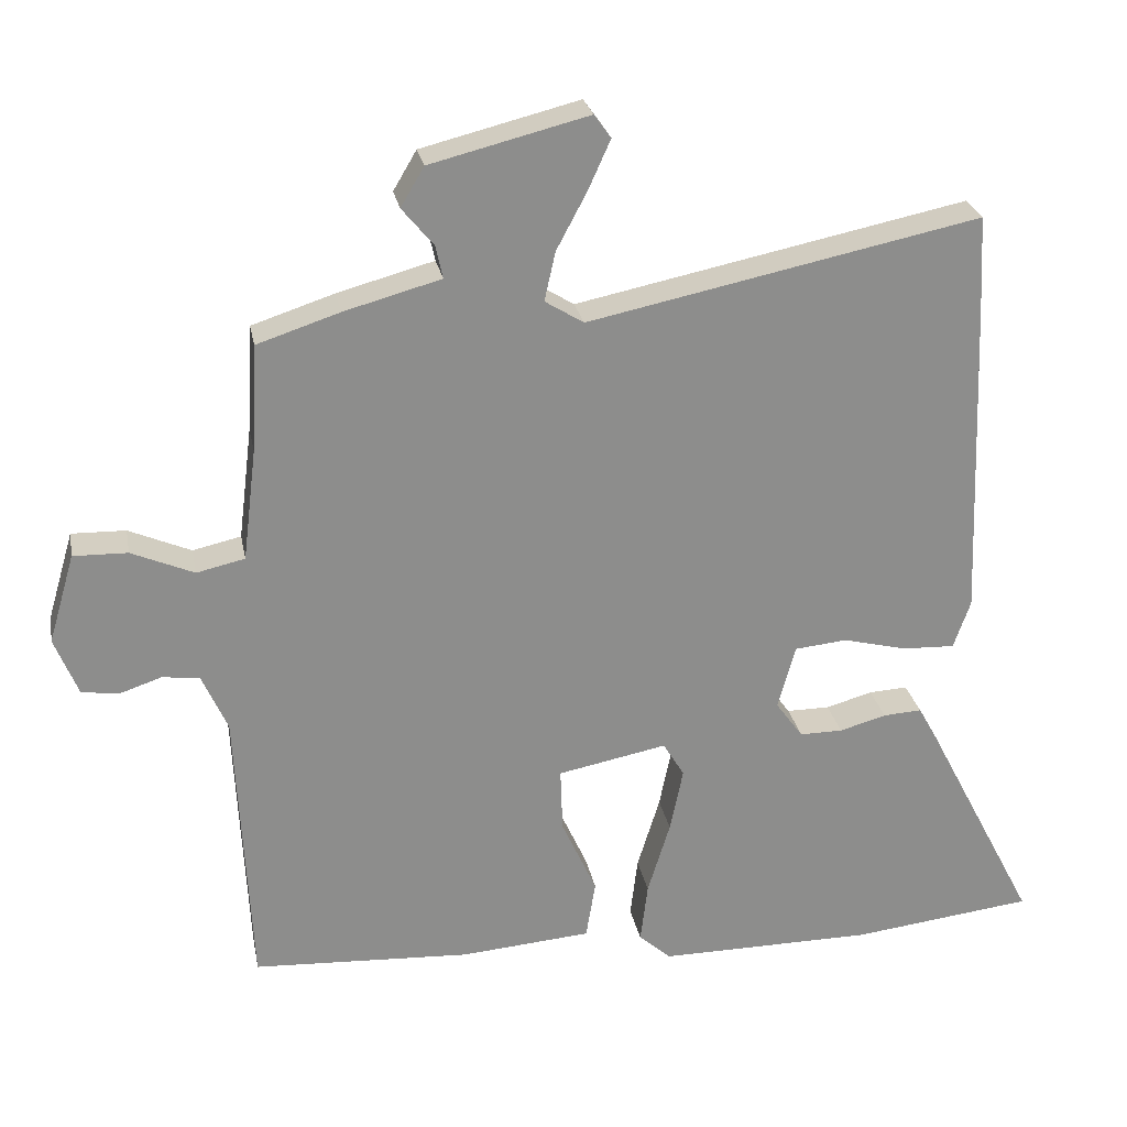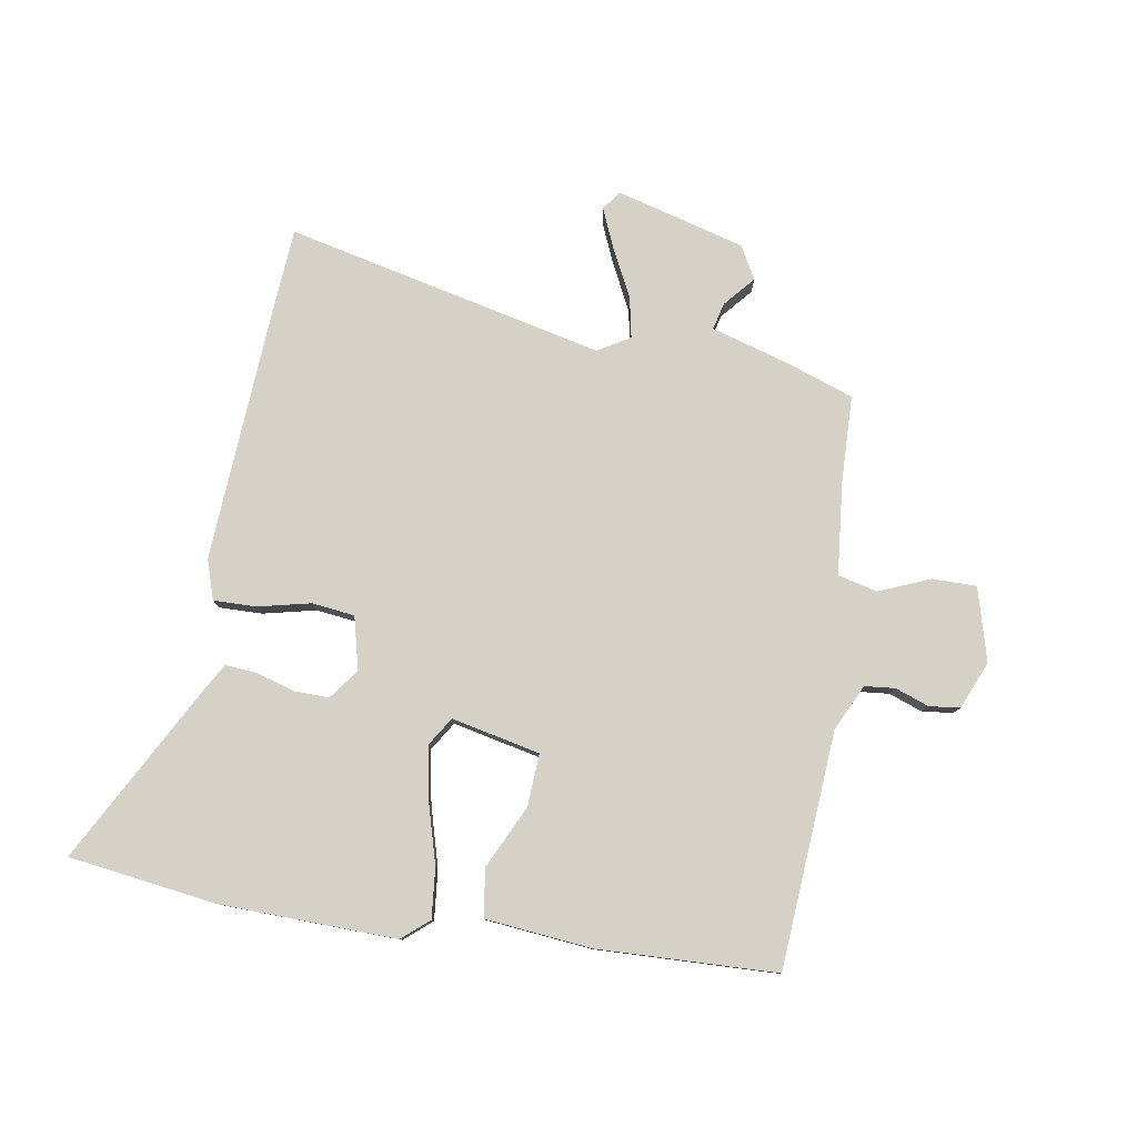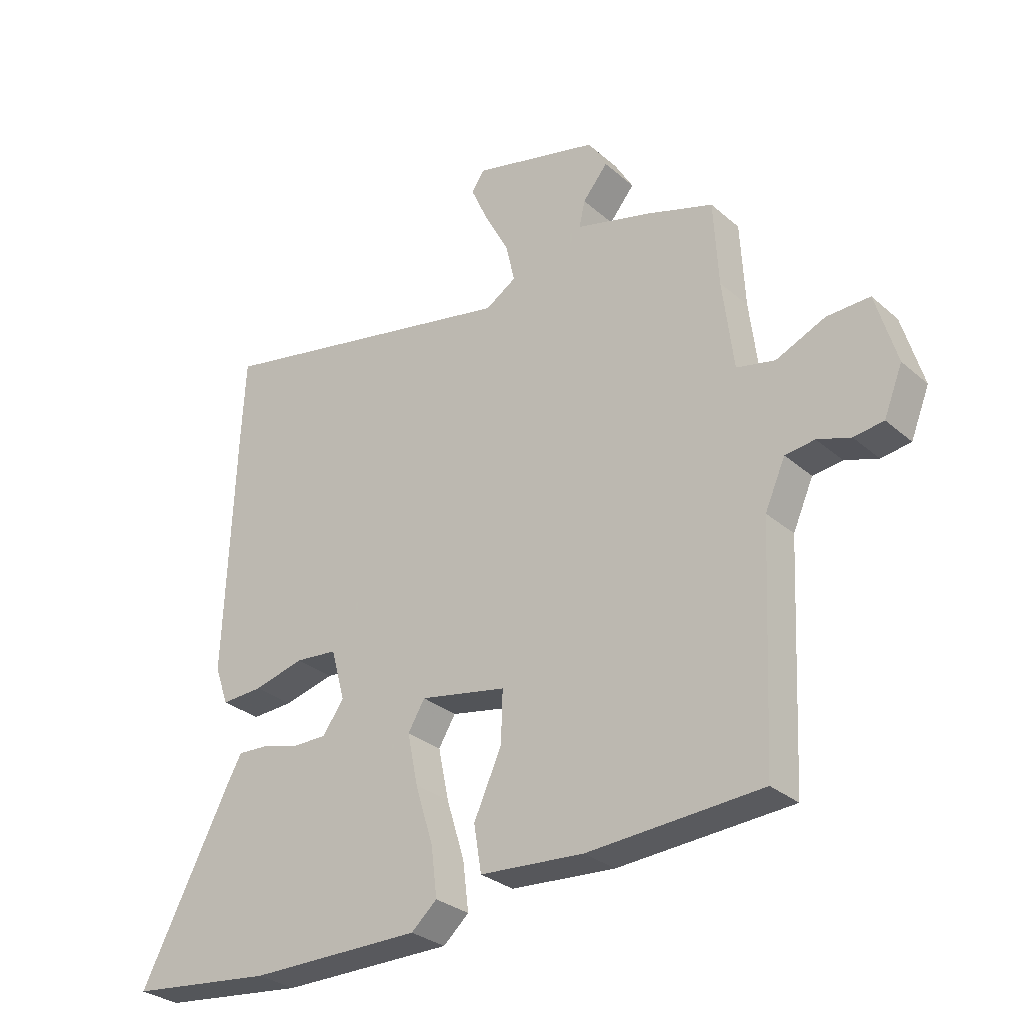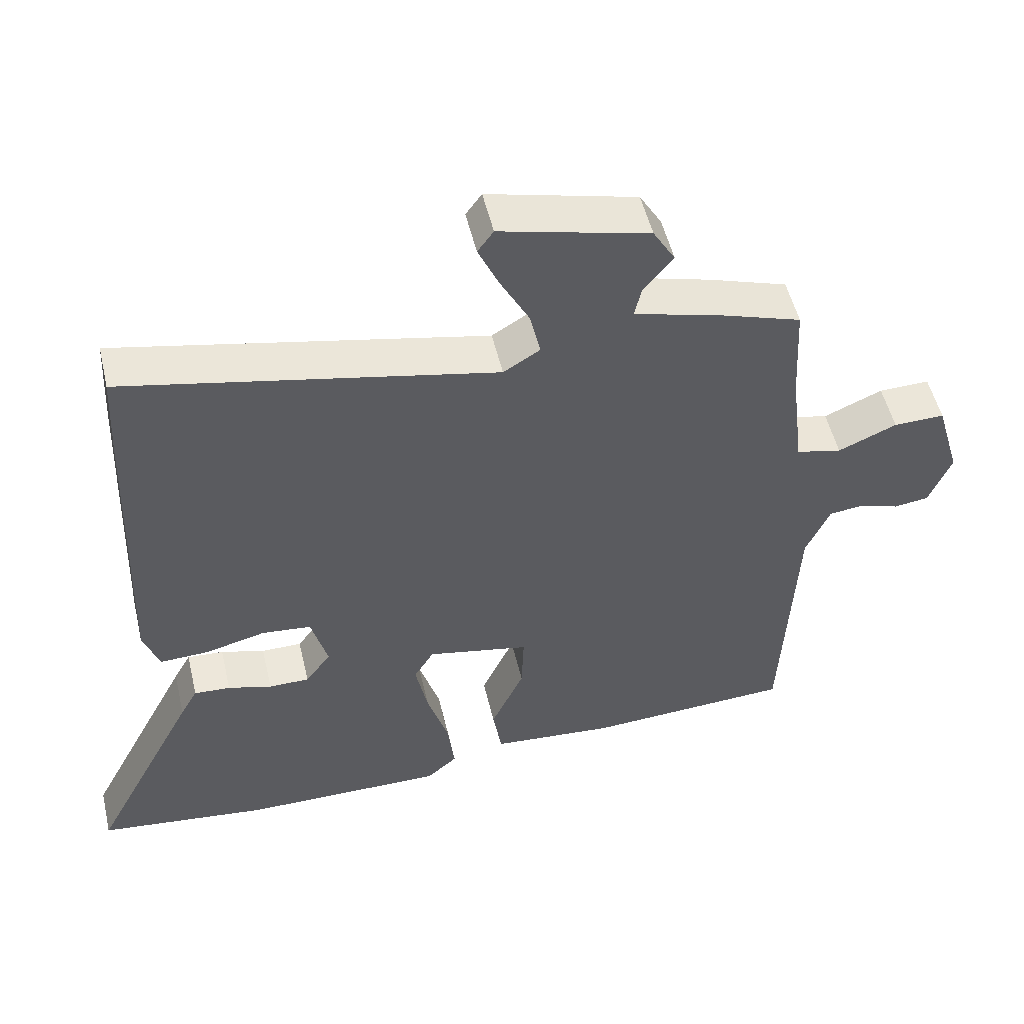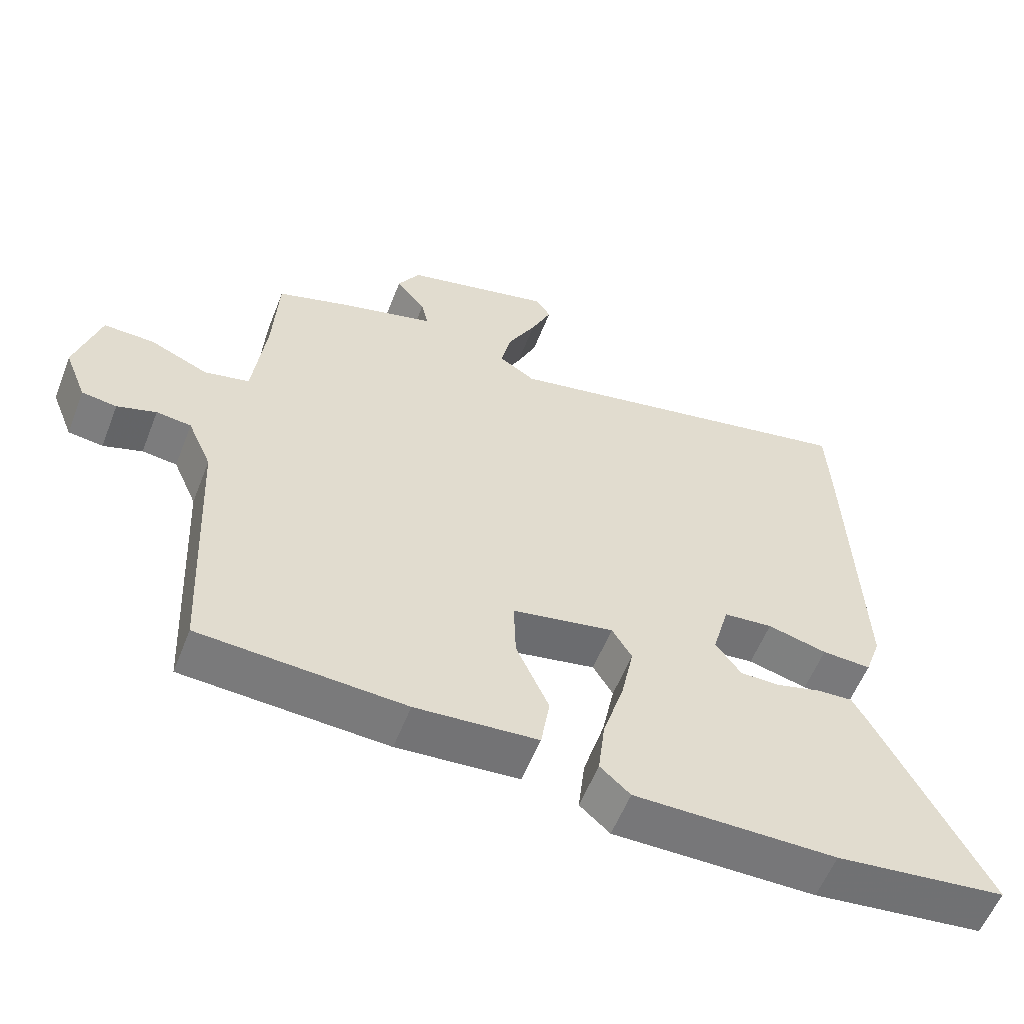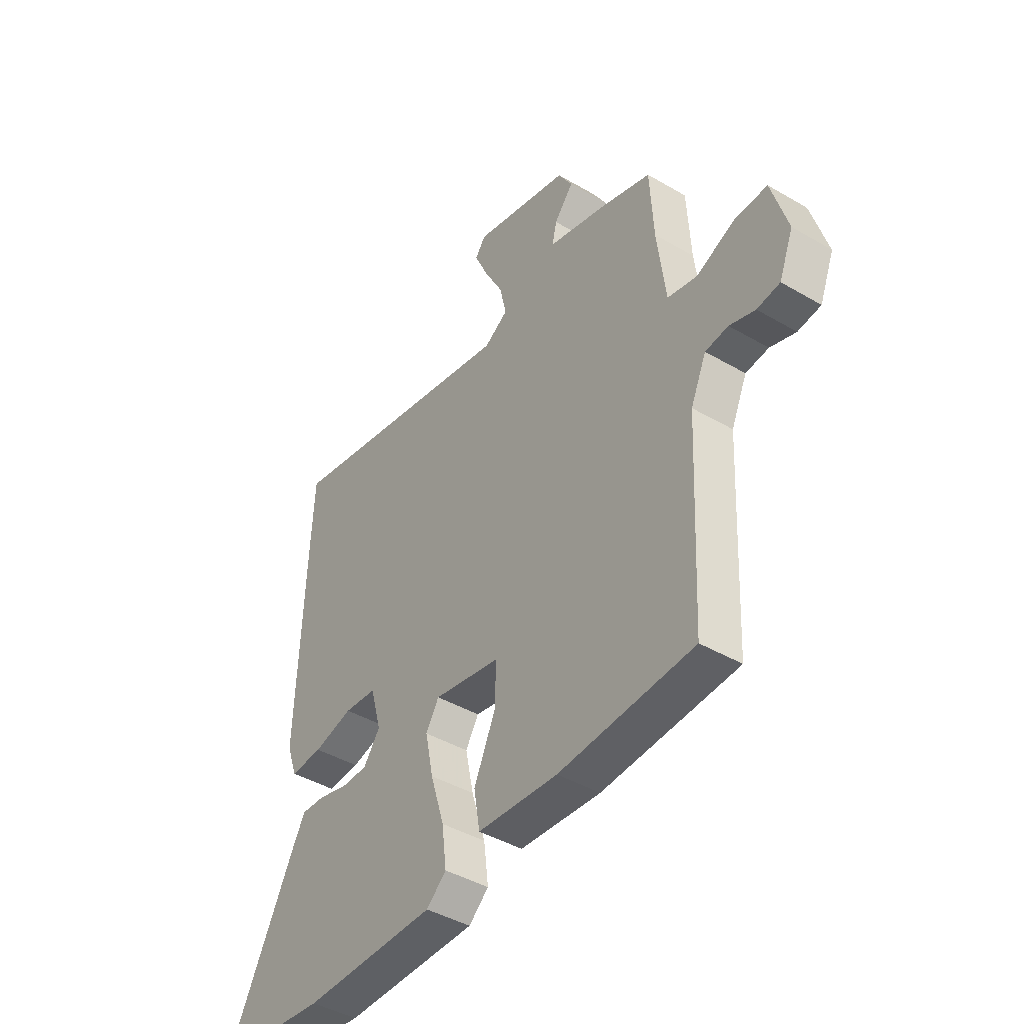
<metadata>
{"format":"obj","ext":"obj","renderer":"f3d","projection":"perspective","resolution":1024,"background":"white","views":[{"elev":25.9,"azim":-10.8,"up":"+Z"},{"elev":79.5,"azim":-169.4,"up":"+Y"},{"elev":-29.9,"azim":-141.2,"up":"+Z"},{"elev":52.0,"azim":166.8,"up":"+Z"},{"elev":-57.3,"azim":-21.3,"up":"+Z"},{"elev":-42.9,"azim":-124.9,"up":"+Z"}]}
</metadata>
<code>
v -0.469 0.07 0.491
v -0.356 0.07 0.528
v -0.224 0.07 0.564
v -0.234 0.07 0.609
v -0.277 0.07 0.661
v -0.245 0.07 0.715
v -0.029 0.07 0.769
v -0.006 0.07 0.737
v -0.036 0.07 0.67
v -0.078 0.07 0.591
v -0.093 0.07 0.524
v -0.04 0.07 0.491
v 0.495 0.07 0.601
v 0.502 0.07 0.466
v 0.519 0.07 0.029
v 0.496 0.07 -0.037
v 0.424 0.07 -0.034
v 0.337 0.07 -0.012
v 0.265 0.07 -0.019
v 0.241 0.07 -0.107
v 0.278 0.07 -0.158
v 0.337 0.07 -0.158
v 0.401 0.07 -0.14
v 0.454 0.07 -0.137
v 0.479 0.07 -0.182
v 0.635 0.07 -0.484
v 0.386 0.07 -0.513
v 0.091 0.07 -0.514
v 0.047 0.07 -0.475
v 0.057 0.07 -0.392
v 0.088 0.07 -0.291
v 0.106 0.07 -0.203
v 0.077 0.07 -0.155
v -0.072 0.07 -0.184
v -0.069 0.07 -0.272
v -0.021 0.07 -0.378
v -0.034 0.07 -0.458
v -0.213 0.07 -0.472
v -0.512 0.07 -0.455
v -0.531 0.07 -0.06
v -0.566 0.07 0.019
v -0.617 0.07 0.025
v -0.674 0.07 0.006
v -0.725 0.07 0.013
v -0.757 0.07 0.093
v -0.721 0.07 0.215
v -0.647 0.07 0.213
v -0.562 0.07 0.176
v -0.496 0.07 0.191
v -0.477 0.07 0.345
v -0.469 0 0.491
v -0.356 0 0.528
v -0.224 0 0.564
v -0.234 0 0.609
v -0.277 0 0.661
v -0.245 0 0.715
v -0.029 0 0.769
v -0.006 0 0.737
v -0.036 0 0.67
v -0.078 0 0.591
v -0.093 0 0.524
v -0.04 0 0.491
v 0.495 0 0.601
v 0.502 0 0.466
v 0.519 0 0.029
v 0.496 0 -0.037
v 0.424 0 -0.034
v 0.337 0 -0.012
v 0.265 0 -0.019
v 0.241 0 -0.107
v 0.278 0 -0.158
v 0.337 0 -0.158
v 0.401 0 -0.14
v 0.454 0 -0.137
v 0.479 0 -0.182
v 0.635 0 -0.484
v 0.386 0 -0.513
v 0.091 0 -0.514
v 0.047 0 -0.475
v 0.057 0 -0.392
v 0.088 0 -0.291
v 0.106 0 -0.203
v 0.077 0 -0.155
v -0.072 0 -0.184
v -0.069 0 -0.272
v -0.021 0 -0.378
v -0.034 0 -0.458
v -0.213 0 -0.472
v -0.512 0 -0.455
v -0.531 0 -0.06
v -0.566 0 0.019
v -0.617 0 0.025
v -0.674 0 0.006
v -0.725 0 0.013
v -0.757 0 0.093
v -0.721 0 0.215
v -0.647 0 0.213
v -0.562 0 0.176
v -0.496 0 0.191
v -0.477 0 0.345
f 45 46 47 48
f 45 48 49
f 42 43 44 45
f 41 42 45 49
f 40 41 49
f 39 40 49
f 38 39 49 50
f 35 36 37 38
f 34 35 38 50
f 28 29 30 31
f 28 31 32
f 27 28 32
f 26 27 32 33
f 22 23 24 25
f 21 22 25 26
f 15 16 17 18
f 15 18 19
f 12 13 14 15
f 11 12 15 19
f 7 8 9 10
f 5 6 7 10
f 4 5 10 11
f 3 4 11 19
f 33 34 50 1
f 21 26 33 1
f 2 3 19 20
f 1 2 20 21
f 98 97 96 95
f 99 98 95
f 95 94 93 92
f 99 95 92 91
f 99 91 90
f 99 90 89
f 100 99 89 88
f 88 87 86 85
f 100 88 85 84
f 81 80 79 78
f 82 81 78
f 82 78 77
f 83 82 77 76
f 75 74 73 72
f 76 75 72 71
f 68 67 66 65
f 69 68 65
f 65 64 63 62
f 69 65 62 61
f 60 59 58 57
f 60 57 56 55
f 61 60 55 54
f 69 61 54 53
f 51 100 84 83
f 51 83 76 71
f 70 69 53 52
f 71 70 52 51
f 1 51 52 2
f 2 52 53 3
f 3 53 54 4
f 4 54 55 5
f 5 55 56 6
f 6 56 57 7
f 7 57 58 8
f 8 58 59 9
f 9 59 60 10
f 10 60 61 11
f 11 61 62 12
f 12 62 63 13
f 13 63 64 14
f 14 64 65 15
f 15 65 66 16
f 16 66 67 17
f 17 67 68 18
f 18 68 69 19
f 19 69 70 20
f 20 70 71 21
f 21 71 72 22
f 22 72 73 23
f 23 73 74 24
f 24 74 75 25
f 25 75 76 26
f 26 76 77 27
f 27 77 78 28
f 28 78 79 29
f 29 79 80 30
f 30 80 81 31
f 31 81 82 32
f 32 82 83 33
f 33 83 84 34
f 34 84 85 35
f 35 85 86 36
f 36 86 87 37
f 37 87 88 38
f 38 88 89 39
f 39 89 90 40
f 40 90 91 41
f 41 91 92 42
f 42 92 93 43
f 43 93 94 44
f 44 94 95 45
f 45 95 96 46
f 46 96 97 47
f 47 97 98 48
f 48 98 99 49
f 49 99 100 50
f 50 100 51 1

</code>
